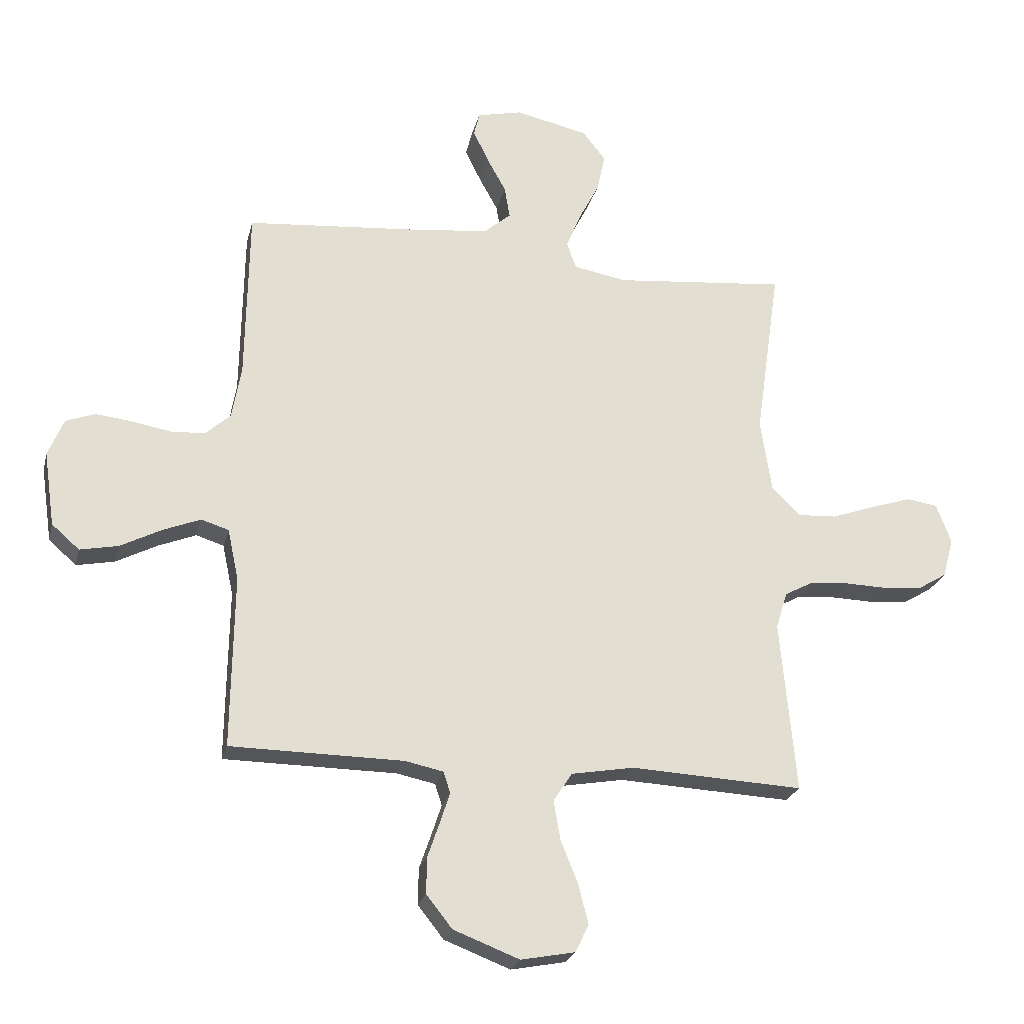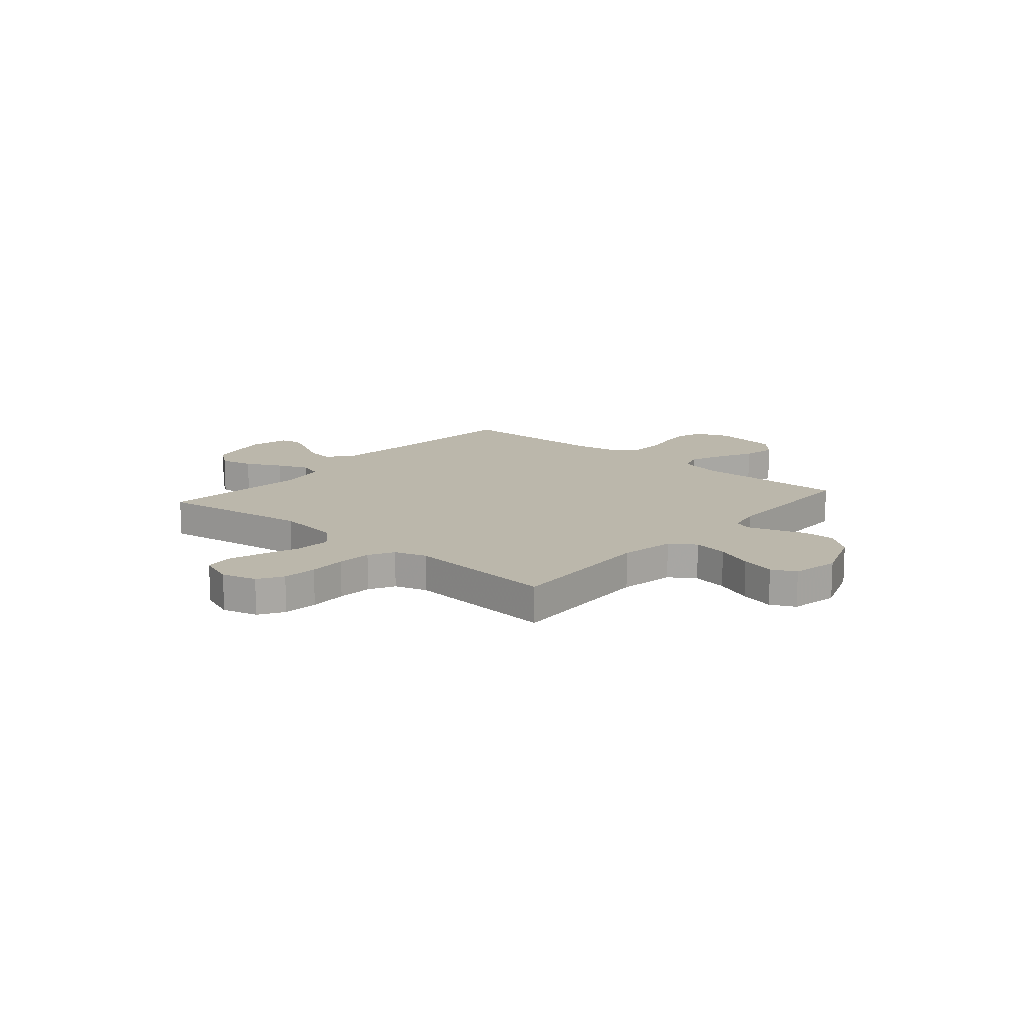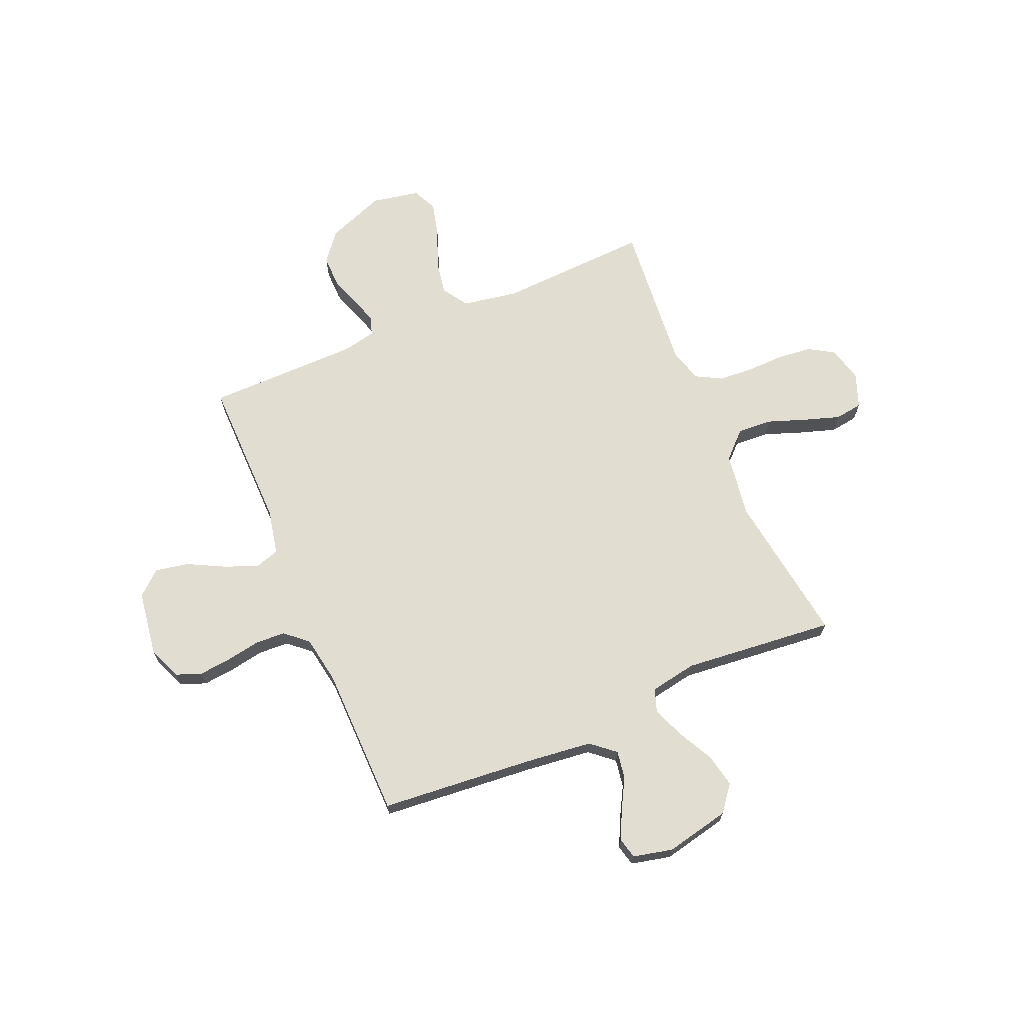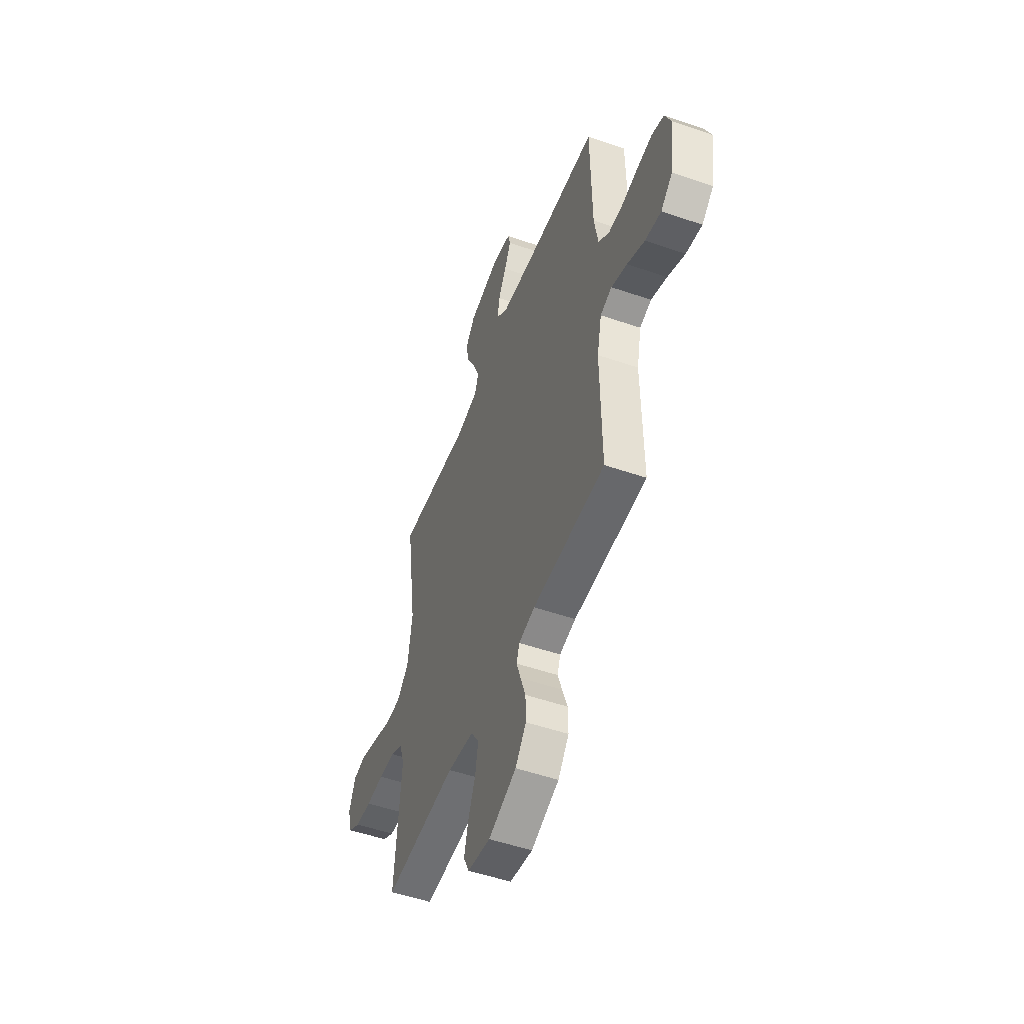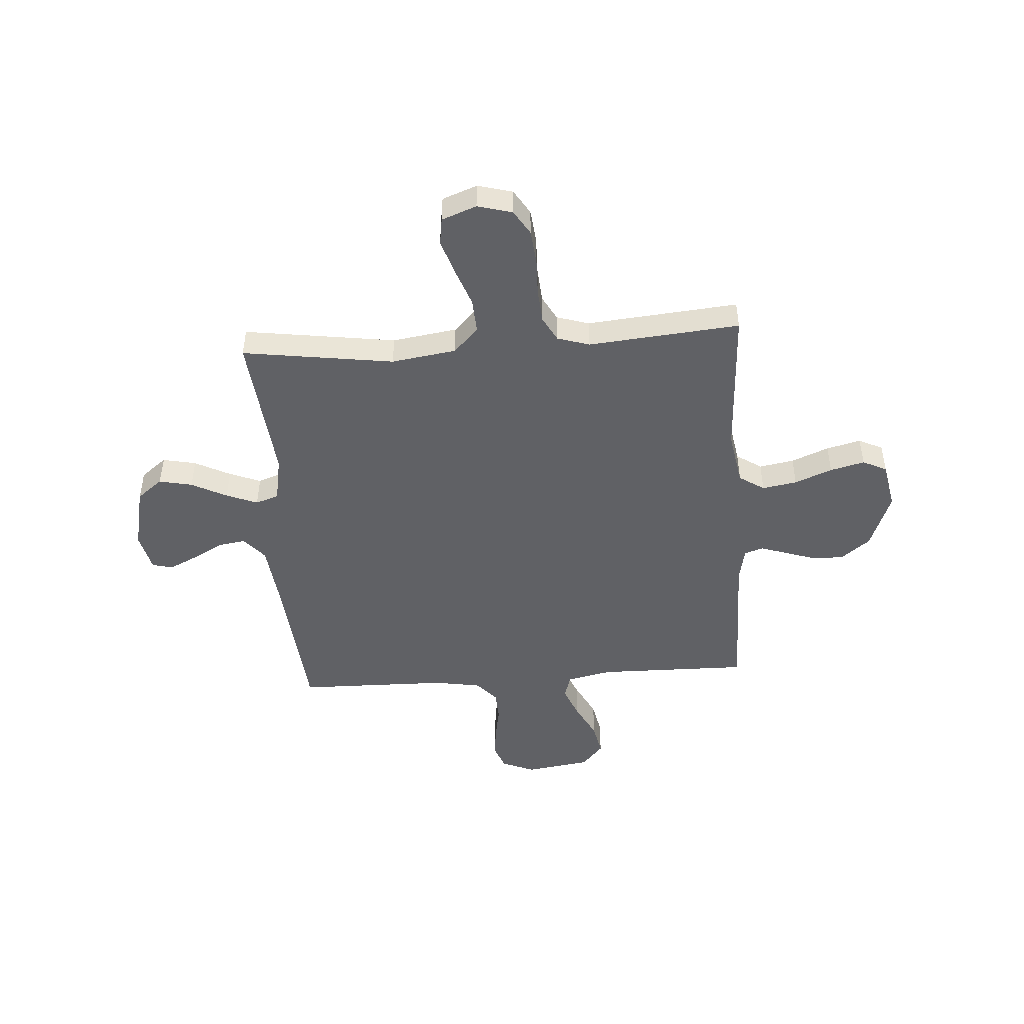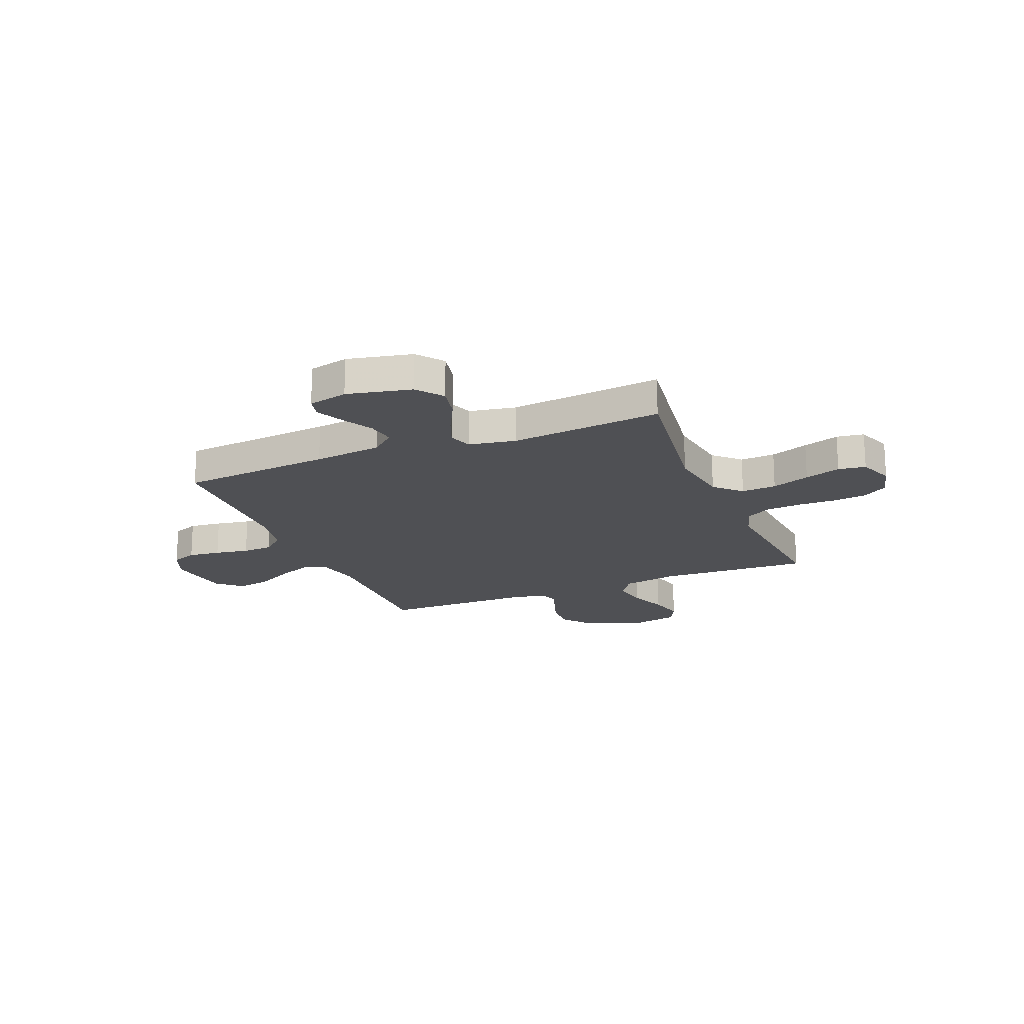
<metadata>
{"format":"obj","ext":"obj","renderer":"f3d","projection":"perspective","resolution":1024,"background":"white","views":[{"elev":-23.9,"azim":-13.3,"up":"+Z"},{"elev":14.2,"azim":130.7,"up":"+Y"},{"elev":68.5,"azim":-23.0,"up":"+Y"},{"elev":-51.9,"azim":-110.5,"up":"+Z"},{"elev":-47.3,"azim":94.0,"up":"+Y"},{"elev":-19.1,"azim":22.4,"up":"+Y"}]}
</metadata>
<code>
v -0.5 0.07 0.5
v -0.2 0.07 0.526
v -0.066 0.07 0.541
v -0.019 0.07 0.581
v -0.028 0.07 0.636
v -0.061 0.07 0.696
v -0.088 0.07 0.752
v -0.078 0.07 0.793
v 0 0.07 0.811
v 0.127 0.07 0.783
v 0.167 0.07 0.732
v 0.153 0.07 0.666
v 0.117 0.07 0.596
v 0.092 0.07 0.534
v 0.108 0.07 0.488
v 0.2 0.07 0.471
v 0.5 0.07 0.5
v 0.457 0.07 0.2
v 0.476 0.07 0.072
v 0.526 0.07 0.023
v 0.595 0.07 0.027
v 0.67 0.07 0.054
v 0.741 0.07 0.077
v 0.795 0.07 0.069
v 0.821 0.07 0
v 0.802 0.07 -0.069
v 0.753 0.07 -0.099
v 0.685 0.07 -0.106
v 0.611 0.07 -0.104
v 0.543 0.07 -0.109
v 0.493 0.07 -0.136
v 0.473 0.07 -0.2
v 0.5 0.07 -0.5
v 0.2 0.07 -0.485
v 0.091 0.07 -0.504
v 0.058 0.07 -0.554
v 0.07 0.07 -0.623
v 0.1 0.07 -0.697
v 0.117 0.07 -0.765
v 0.094 0.07 -0.813
v 0 0.07 -0.831
v -0.115 0.07 -0.787
v -0.16 0.07 -0.73
v -0.159 0.07 -0.667
v -0.138 0.07 -0.606
v -0.121 0.07 -0.554
v -0.133 0.07 -0.517
v -0.2 0.07 -0.503
v -0.5 0.07 -0.5
v -0.496 0.07 -0.2
v -0.515 0.07 -0.111
v -0.563 0.07 -0.096
v -0.628 0.07 -0.122
v -0.7 0.07 -0.159
v -0.766 0.07 -0.172
v -0.814 0.07 -0.13
v -0.833 0.07 0
v -0.806 0.07 0.065
v -0.756 0.07 0.084
v -0.692 0.07 0.077
v -0.625 0.07 0.065
v -0.565 0.07 0.068
v -0.521 0.07 0.107
v -0.505 0.07 0.2
v -0.5 0 0.5
v -0.2 0 0.526
v -0.066 0 0.541
v -0.019 0 0.581
v -0.028 0 0.636
v -0.061 0 0.696
v -0.088 0 0.752
v -0.078 0 0.793
v 0 0 0.811
v 0.127 0 0.783
v 0.167 0 0.732
v 0.153 0 0.666
v 0.117 0 0.596
v 0.092 0 0.534
v 0.108 0 0.488
v 0.2 0 0.471
v 0.5 0 0.5
v 0.457 0 0.2
v 0.476 0 0.072
v 0.526 0 0.023
v 0.595 0 0.027
v 0.67 0 0.054
v 0.741 0 0.077
v 0.795 0 0.069
v 0.821 0 0
v 0.802 0 -0.069
v 0.753 0 -0.099
v 0.685 0 -0.106
v 0.611 0 -0.104
v 0.543 0 -0.109
v 0.493 0 -0.136
v 0.473 0 -0.2
v 0.5 0 -0.5
v 0.2 0 -0.485
v 0.091 0 -0.504
v 0.058 0 -0.554
v 0.07 0 -0.623
v 0.1 0 -0.697
v 0.117 0 -0.765
v 0.094 0 -0.813
v 0 0 -0.831
v -0.115 0 -0.787
v -0.16 0 -0.73
v -0.159 0 -0.667
v -0.138 0 -0.606
v -0.121 0 -0.554
v -0.133 0 -0.517
v -0.2 0 -0.503
v -0.5 0 -0.5
v -0.496 0 -0.2
v -0.515 0 -0.111
v -0.563 0 -0.096
v -0.628 0 -0.122
v -0.7 0 -0.159
v -0.766 0 -0.172
v -0.814 0 -0.13
v -0.833 0 0
v -0.806 0 0.065
v -0.756 0 0.084
v -0.692 0 0.077
v -0.625 0 0.065
v -0.565 0 0.068
v -0.521 0 0.107
v -0.505 0 0.2
f 59 60 61
f 58 59 61
f 57 58 61
f 56 57 61
f 55 56 61
f 54 55 61
f 53 54 61
f 52 53 61 62
f 51 52 62 63
f 48 49 50
f 51 63 64
f 50 51 64
f 48 50 64
f 47 48 64
f 43 44 45
f 42 43 45
f 41 42 45
f 40 41 45
f 39 40 45
f 38 39 45
f 37 38 45
f 36 37 45 46
f 35 36 46 47
f 32 33 34
f 64 1 2
f 47 64 2
f 35 47 2
f 34 35 2
f 32 34 2
f 31 32 2
f 27 28 29
f 26 27 29
f 25 26 29
f 24 25 29
f 23 24 29
f 22 23 29
f 21 22 29
f 20 21 29 30
f 16 17 18
f 15 16 18 19
f 11 12 13
f 10 11 13
f 9 10 13
f 8 9 13
f 7 8 13
f 6 7 13
f 5 6 13
f 4 5 13 14
f 3 4 14 15
f 31 2 3
f 30 31 3
f 20 30 3
f 19 20 3
f 3 15 19
f 125 124 123
f 125 123 122
f 125 122 121
f 125 121 120
f 125 120 119
f 125 119 118
f 125 118 117
f 126 125 117 116
f 127 126 116 115
f 114 113 112
f 128 127 115
f 128 115 114
f 128 114 112
f 128 112 111
f 109 108 107
f 109 107 106
f 109 106 105
f 109 105 104
f 109 104 103
f 109 103 102
f 109 102 101
f 110 109 101 100
f 111 110 100 99
f 98 97 96
f 66 65 128
f 66 128 111
f 66 111 99
f 66 99 98
f 66 98 96
f 66 96 95
f 93 92 91
f 93 91 90
f 93 90 89
f 93 89 88
f 93 88 87
f 93 87 86
f 93 86 85
f 94 93 85 84
f 82 81 80
f 83 82 80 79
f 77 76 75
f 77 75 74
f 77 74 73
f 77 73 72
f 77 72 71
f 77 71 70
f 77 70 69
f 78 77 69 68
f 79 78 68 67
f 67 66 95
f 67 95 94
f 67 94 84
f 67 84 83
f 83 79 67
f 1 65 66 2
f 2 66 67 3
f 3 67 68 4
f 4 68 69 5
f 5 69 70 6
f 6 70 71 7
f 7 71 72 8
f 8 72 73 9
f 9 73 74 10
f 10 74 75 11
f 11 75 76 12
f 12 76 77 13
f 13 77 78 14
f 14 78 79 15
f 15 79 80 16
f 16 80 81 17
f 17 81 82 18
f 18 82 83 19
f 19 83 84 20
f 20 84 85 21
f 21 85 86 22
f 22 86 87 23
f 23 87 88 24
f 24 88 89 25
f 25 89 90 26
f 26 90 91 27
f 27 91 92 28
f 28 92 93 29
f 29 93 94 30
f 30 94 95 31
f 31 95 96 32
f 32 96 97 33
f 33 97 98 34
f 34 98 99 35
f 35 99 100 36
f 36 100 101 37
f 37 101 102 38
f 38 102 103 39
f 39 103 104 40
f 40 104 105 41
f 41 105 106 42
f 42 106 107 43
f 43 107 108 44
f 44 108 109 45
f 45 109 110 46
f 46 110 111 47
f 47 111 112 48
f 48 112 113 49
f 49 113 114 50
f 50 114 115 51
f 51 115 116 52
f 52 116 117 53
f 53 117 118 54
f 54 118 119 55
f 55 119 120 56
f 56 120 121 57
f 57 121 122 58
f 58 122 123 59
f 59 123 124 60
f 60 124 125 61
f 61 125 126 62
f 62 126 127 63
f 63 127 128 64
f 64 128 65 1

</code>
